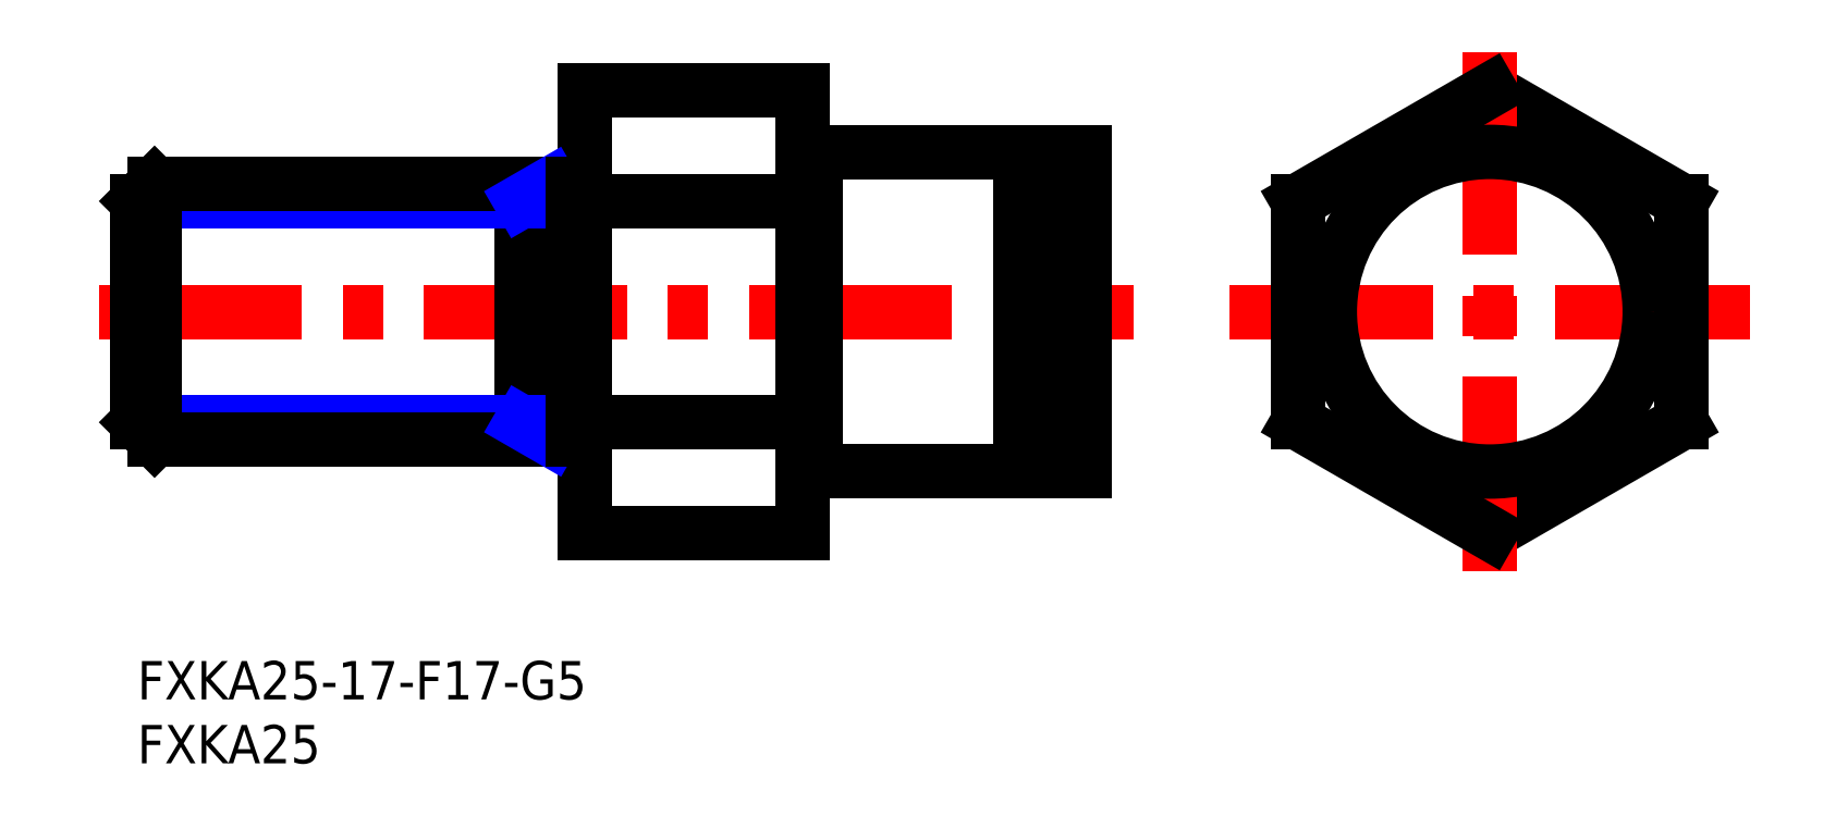
<metadata>
{"format":"dxf","ext":"dxf","renderer":"ezdxf+matplotlib","layout":"modelspace","background":"white","min_lineweight":24,"dpi":150}
</metadata>
<code>
0
SECTION
2
ENTITIES
0
LINE
8
MSM_CONTINUOUS
10
35
20
10
30
0
11
52
21
10
31
0
0
LINE
8
MSM_CONTINUOUS
10
120.7
20
35.98
30
0
11
105.7
21
44.64
31
0
0
LINE
8
MSM_CONTINUOUS
10
105.7
20
10
30
0
11
120.7
21
18.66
31
0
0
LINE
8
MSM_CENTER
10
85.37
20
27.32
30
0
11
126
21
27.32
31
0
0
LINE
8
MSM_CENTER
10
-3
20
27.32
30
0
11
77.89
21
27.32
31
0
0
LINE
8
MSM_CONTINUOUS
10
74
20
39.82
30
0
11
74
21
14.82
31
0
0
LINE
8
MSM_CONTINUOUS
10
90.69
20
35.98
30
0
11
90.69
21
18.66
31
0
0
LINE
8
MSM_CENTER
10
105.7
20
47.64
30
0
11
105.7
21
7
31
0
0
LINE
8
MSM_CONTINUOUS
10
53
20
14.82
30
0
11
69
21
14.82
31
0
0
LINE
8
MSM_CONTINUOUS
10
35
20
44.64
30
0
11
35
21
10
31
0
0
LINE
8
MSM_CONTINUOUS
10
70.35
20
14.82
30
0
11
74
21
14.82
31
0
0
LINE
8
MSM_CONTINUOUS
10
70.35
20
39.82
30
0
11
70.35
21
14.82
31
0
0
LINE
8
MSM_CONTINUOUS
10
69
20
39.82
30
0
11
69
21
14.82
31
0
0
LINE
8
MSM_CONTINUOUS
10
69
20
15.37
30
0
11
70.35
21
15.37
31
0
0
LINE
8
MSM_CONTINUOUS
10
90.69
20
18.66
30
0
11
105.7
21
10
31
0
0
LINE
8
MSM_CONTINUOUS
10
53
20
39.82
30
0
11
69
21
39.82
31
0
0
LINE
8
MSM_CONTINUOUS
10
70.35
20
39.82
30
0
11
74
21
39.82
31
0
0
LINE
8
MSM_CONTINUOUS
10
69
20
39.27
30
0
11
70.35
21
39.27
31
0
0
LINE
8
MSM_CONTINUOUS
10
105.7
20
44.64
30
0
11
90.69
21
35.98
31
0
0
LINE
8
MSM_CONTINUOUS
10
120.7
20
18.66
30
0
11
120.7
21
35.98
31
0
0
INSERT
8
MSM_CONTINUOUS
2
*U9
10
0
20
0
30
0
0
INSERT
8
MSM_CONTINUOUS
2
*U10
10
0
20
0
30
0
0
LINE
8
MSM_CONTINUOUS
10
35
20
44.64
30
0
11
52
21
44.64
31
0
0
LINE
8
MSM_CONTINUOUS
10
35
20
35.98
30
0
11
52
21
35.98
31
0
0
LINE
8
MSM_CONTINUOUS
10
35
20
18.66
30
0
11
52
21
18.66
31
0
0
LINE
8
MSM_CONTINUOUS
10
30
20
37.32
30
0
11
30
21
17.32
31
0
0
LINE
8
MSM_NARROW
10
30
20
18.67
30
0
11
1e-15
21
18.67
31
0
0
LINE
8
MSM_NARROW
10
30
20
35.97
30
0
11
1e-15
21
35.97
31
0
0
LINE
8
MSM_CONTINUOUS
10
34
20
37.32
30
0
11
1.353
21
37.32
31
0
0
LINE
8
MSM_CONTINUOUS
10
34
20
17.32
30
0
11
1.353
21
17.32
31
0
0
LINE
8
MSM_CONTINUOUS
10
1e-15
20
35.97
30
0
11
1e-15
21
18.67
31
0
0
LINE
8
MSM_CONTINUOUS
10
1e-15
20
18.67
30
0
11
1.353
21
17.32
31
0
0
LINE
8
MSM_CONTINUOUS
10
1.353
20
17.32
30
0
11
1.353
21
37.32
31
0
0
LINE
8
MSM_CONTINUOUS
10
1.353
20
37.32
30
0
11
1e-15
21
35.97
31
0
0
LINE
8
MSM_NARROW
10
32.34
20
37.32
30
0
11
30
21
35.97
31
0
0
LINE
8
MSM_NARROW
10
32.34
20
17.32
30
0
11
30
21
18.67
31
0
0
LINE
8
MSM_CONTINUOUS
10
34
20
37.32
30
0
11
34
21
17.32
31
0
0
LINE
8
MSM_CONTINUOUS
10
35
20
37.22
30
0
11
34
21
37.22
31
0
0
LINE
8
MSM_CONTINUOUS
10
35
20
17.42
30
0
11
34
21
17.42
31
0
0
LINE
8
MSM_CONTINUOUS
10
52
20
44.64
30
0
11
52
21
10
31
0
0
CIRCLE
8
MSM_CONTINUOUS
10
105.7
20
27.32
30
0
40
12.5
0
LINE
8
MSM_CONTINUOUS
10
53
20
39.82
30
0
11
53
21
14.82
31
0
0
LINE
8
MSM_CONTINUOUS
10
52
20
39.72
30
0
11
53
21
39.72
31
0
0
LINE
8
MSM_CONTINUOUS
10
52
20
14.92
30
0
11
53
21
14.92
31
0
0
ENDSEC
0
EOF

</code>
